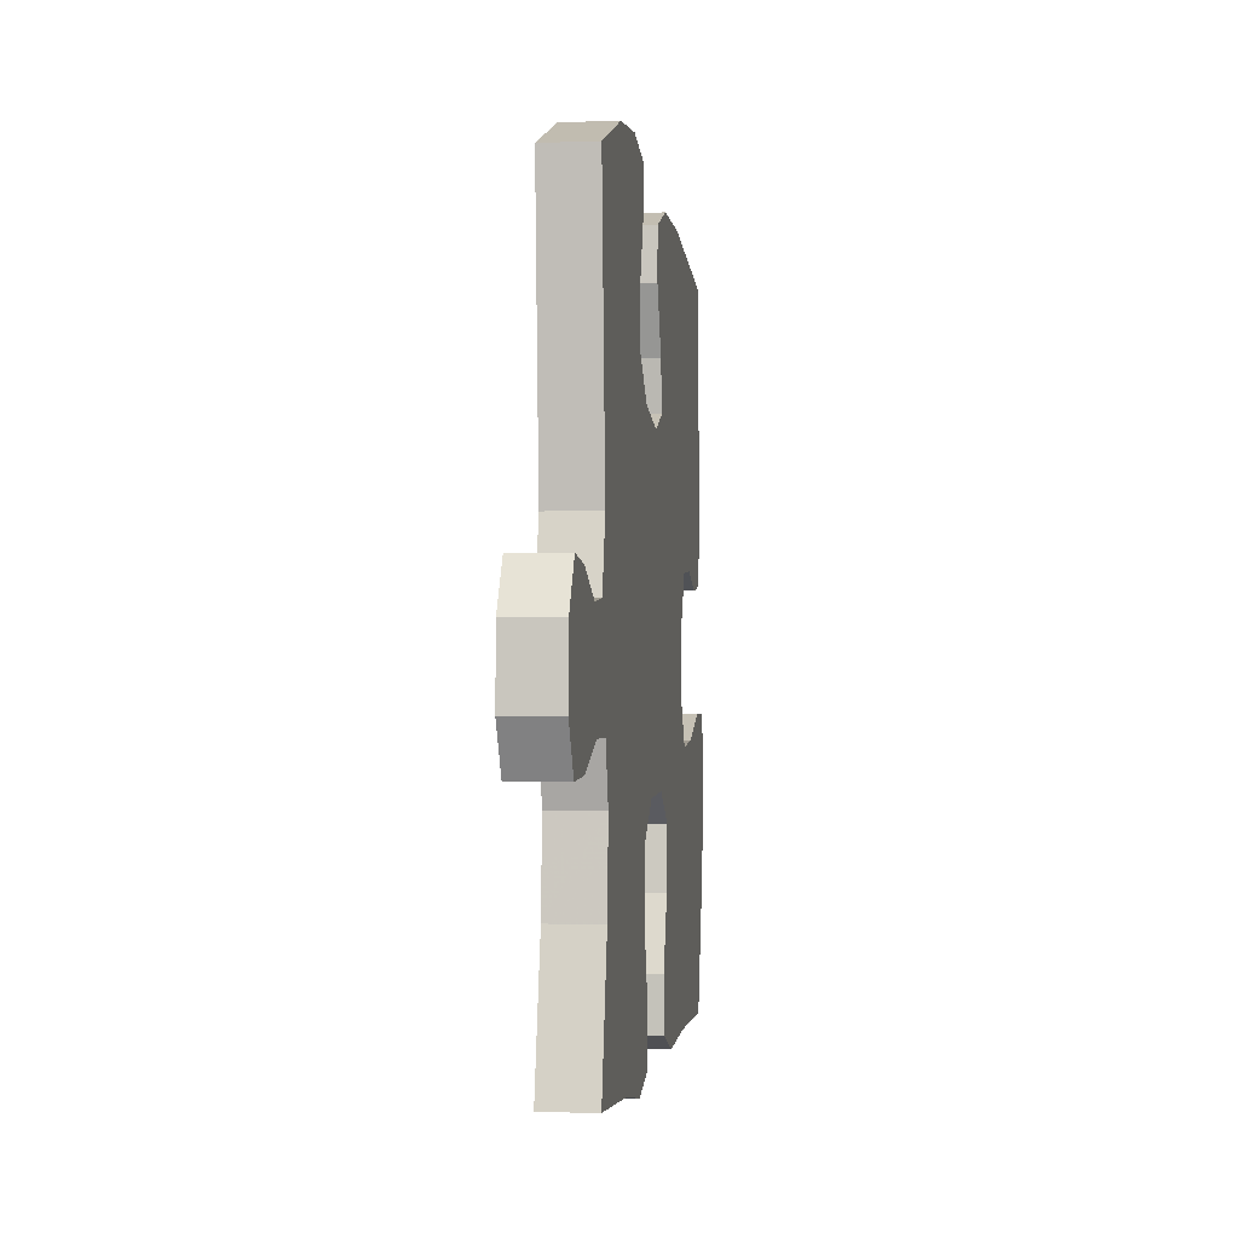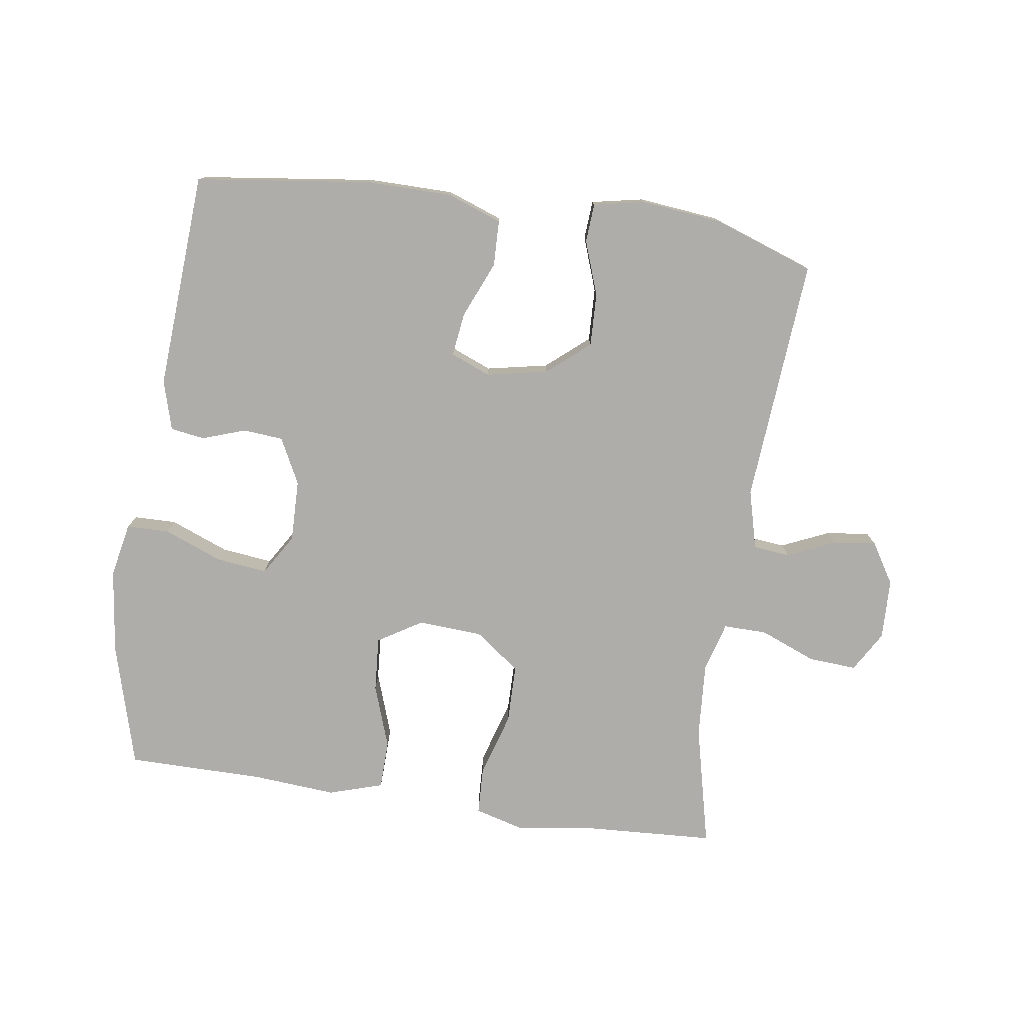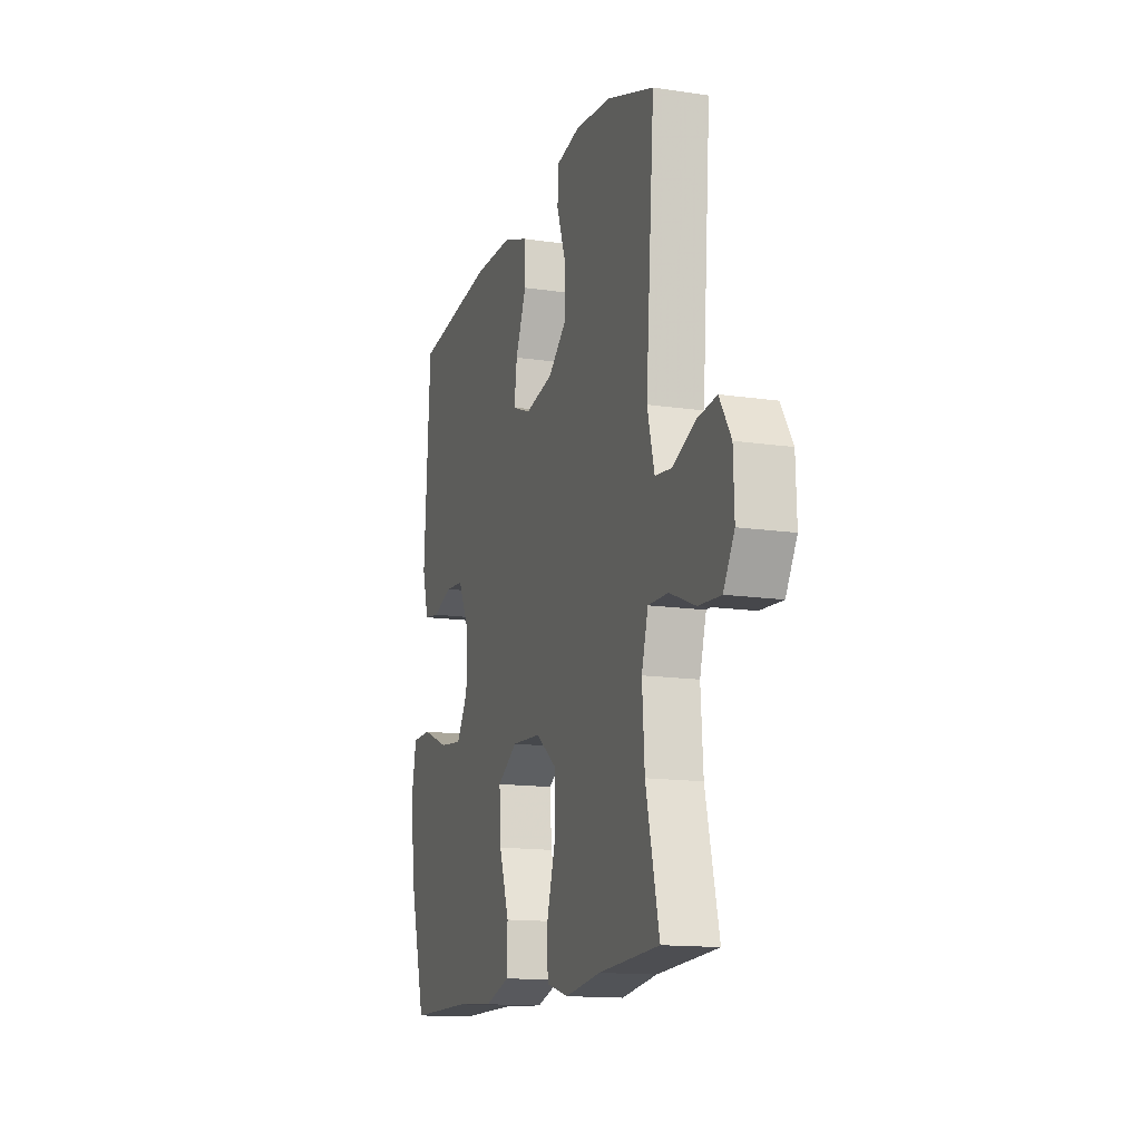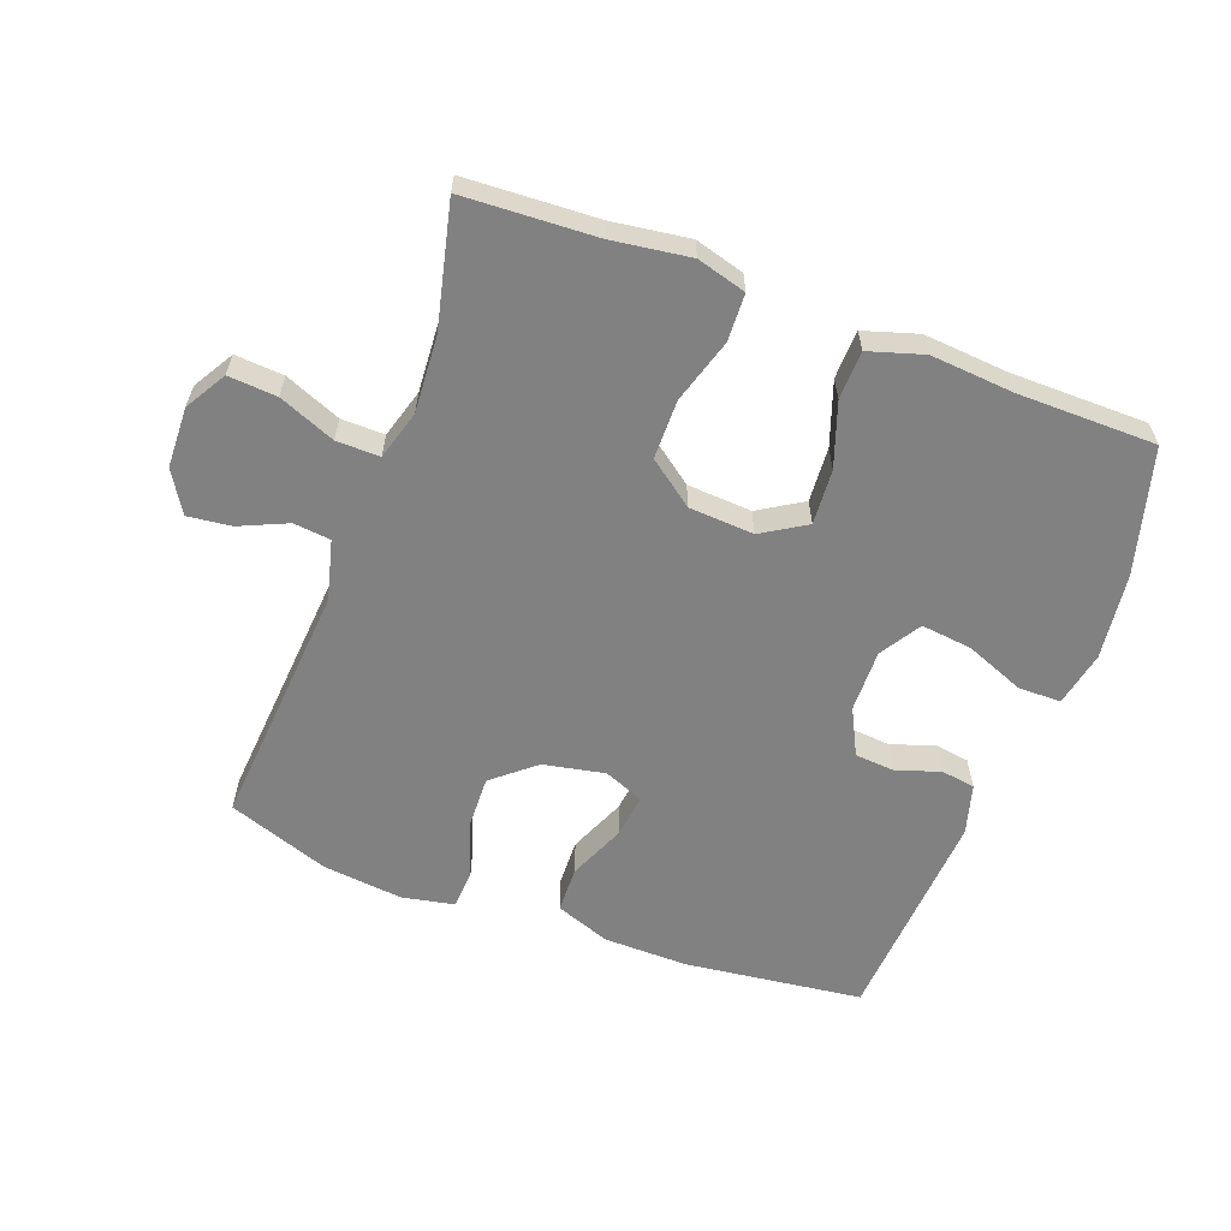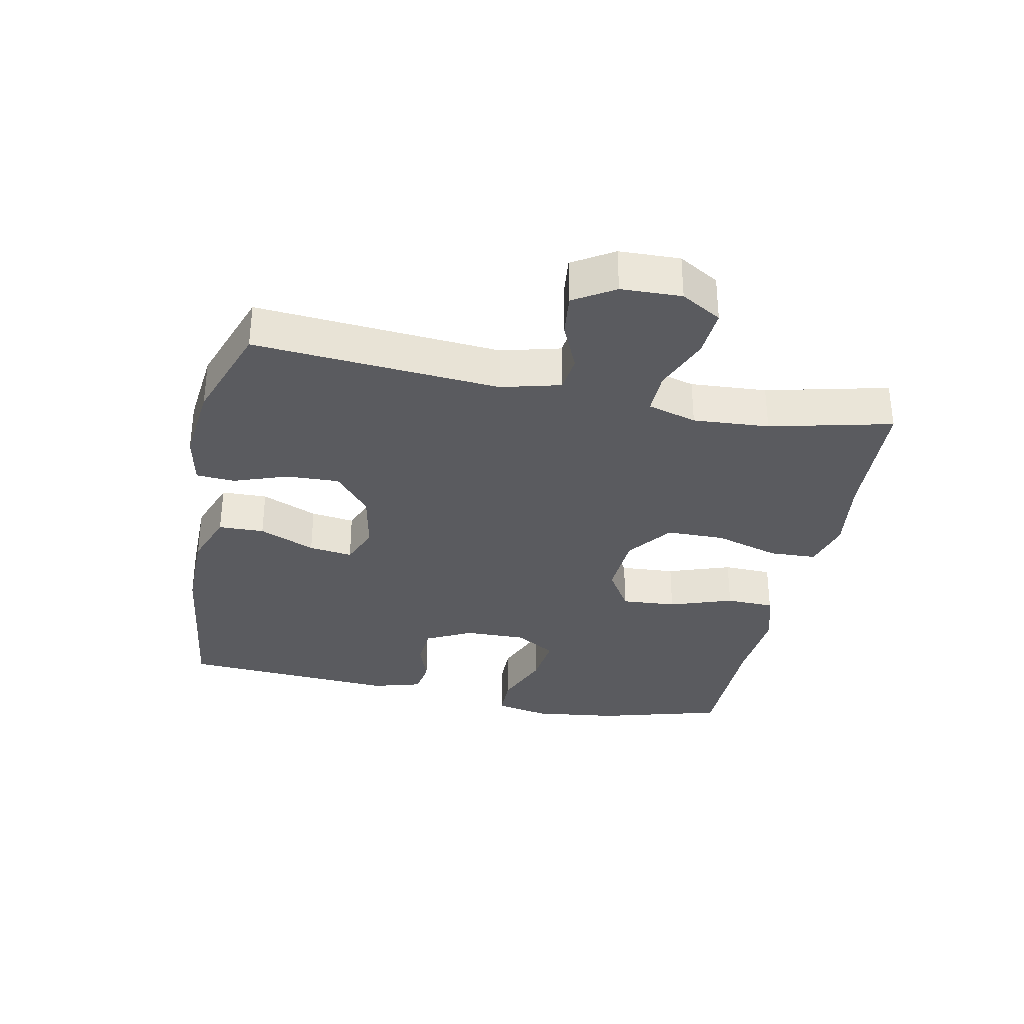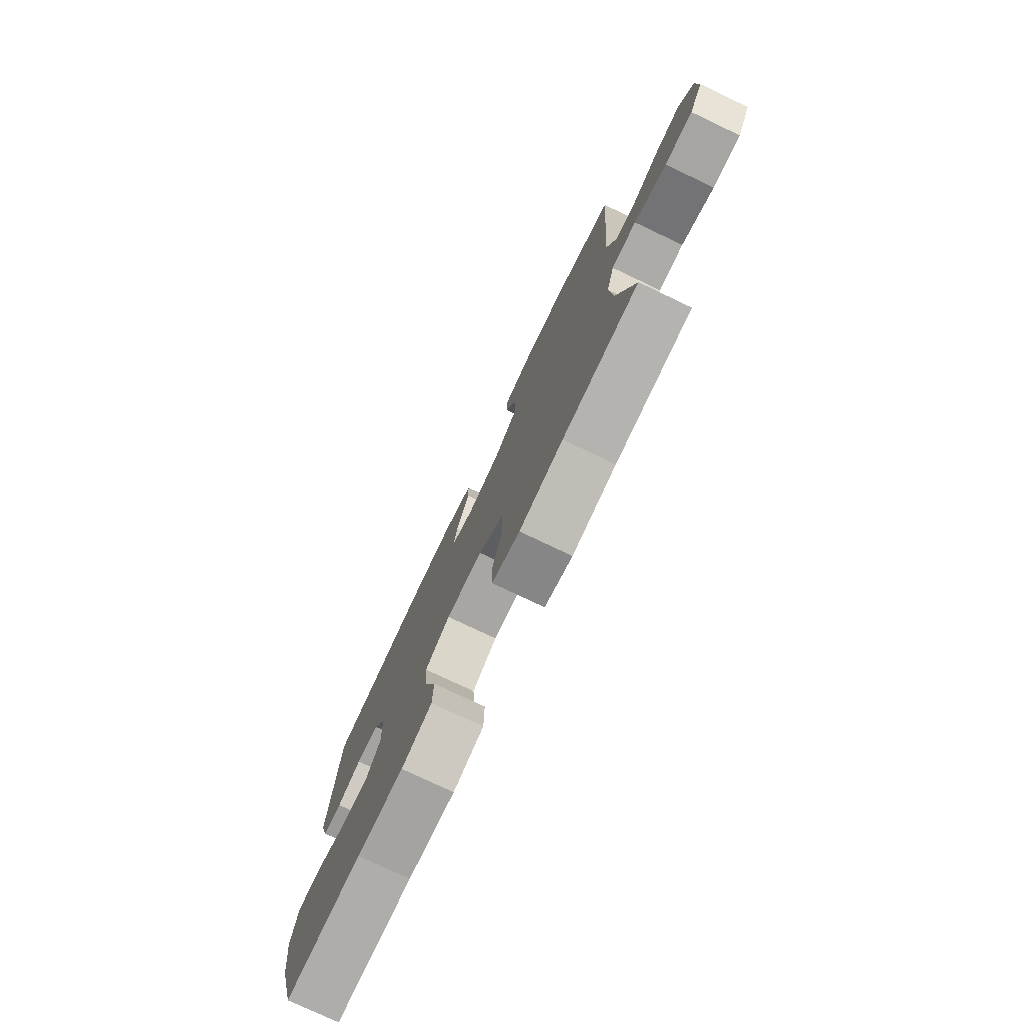
<metadata>
{"format":"obj","ext":"obj","renderer":"f3d","projection":"perspective","resolution":1024,"background":"white","views":[{"elev":-2.1,"azim":97.3,"up":"+Z"},{"elev":-77.4,"azim":-8.3,"up":"+Y"},{"elev":-14.3,"azim":71.9,"up":"+Z"},{"elev":-60.5,"azim":159.4,"up":"+Y"},{"elev":-33.0,"azim":78.4,"up":"+Y"},{"elev":-77.3,"azim":64.6,"up":"+Z"}]}
</metadata>
<code>
v -0.5 0.07 -0.5
v -0.554 0.07 -0.307
v -0.571 0.07 -0.175
v -0.554 0.07 -0.09
v -0.488 0.07 -0.089
v -0.397 0.07 -0.125
v -0.318 0.07 -0.134
v -0.279 0.07 -0.071
v -0.281 0.07 0.025
v -0.317 0.07 0.096
v -0.379 0.07 0.101
v -0.446 0.07 0.078
v -0.499 0.07 0.086
v -0.521 0.07 0.163
v -0.5 0.07 0.5
v -0.227 0.07 0.535
v -0.095 0.07 0.534
v -0.01 0.07 0.503
v -0.008 0.07 0.432
v -0.045 0.07 0.345
v -0.054 0.07 0.277
v 0.008 0.07 0.252
v 0.103 0.07 0.271
v 0.168 0.07 0.326
v 0.165 0.07 0.408
v 0.135 0.07 0.492
v 0.139 0.07 0.552
v 0.219 0.07 0.568
v 0.343 0.07 0.555
v 0.5 0.07 0.5
v 0.471 0.07 0.119
v 0.495 0.07 0.027
v 0.552 0.07 0.021
v 0.626 0.07 0.054
v 0.693 0.07 0.062
v 0.732 0.07 -0.001
v 0.735 0.07 -0.095
v 0.698 0.07 -0.158
v 0.623 0.07 -0.153
v 0.536 0.07 -0.118
v 0.469 0.07 -0.117
v 0.447 0.07 -0.193
v 0.455 0.07 -0.311
v 0.5 0.07 -0.5
v 0.295 0.07 -0.511
v 0.176 0.07 -0.528
v 0.1 0.07 -0.507
v 0.097 0.07 -0.434
v 0.127 0.07 -0.334
v 0.126 0.07 -0.243
v 0.056 0.07 -0.191
v -0.044 0.07 -0.185
v -0.112 0.07 -0.227
v -0.106 0.07 -0.312
v -0.072 0.07 -0.41
v -0.074 0.07 -0.485
v -0.158 0.07 -0.511
v -0.287 0.07 -0.501
v -0.5 0 -0.5
v -0.554 0 -0.307
v -0.571 0 -0.175
v -0.554 0 -0.09
v -0.488 0 -0.089
v -0.397 0 -0.125
v -0.318 0 -0.134
v -0.279 0 -0.071
v -0.281 0 0.025
v -0.317 0 0.096
v -0.379 0 0.101
v -0.446 0 0.078
v -0.499 0 0.086
v -0.521 0 0.163
v -0.5 0 0.5
v -0.227 0 0.535
v -0.095 0 0.534
v -0.01 0 0.503
v -0.008 0 0.432
v -0.045 0 0.345
v -0.054 0 0.277
v 0.008 0 0.252
v 0.103 0 0.271
v 0.168 0 0.326
v 0.165 0 0.408
v 0.135 0 0.492
v 0.139 0 0.552
v 0.219 0 0.568
v 0.343 0 0.555
v 0.5 0 0.5
v 0.471 0 0.119
v 0.495 0 0.027
v 0.552 0 0.021
v 0.626 0 0.054
v 0.693 0 0.062
v 0.732 0 -0.001
v 0.735 0 -0.095
v 0.698 0 -0.158
v 0.623 0 -0.153
v 0.536 0 -0.118
v 0.469 0 -0.117
v 0.447 0 -0.193
v 0.455 0 -0.311
v 0.5 0 -0.5
v 0.295 0 -0.511
v 0.176 0 -0.528
v 0.1 0 -0.507
v 0.097 0 -0.434
v 0.127 0 -0.334
v 0.126 0 -0.243
v 0.056 0 -0.191
v -0.044 0 -0.185
v -0.112 0 -0.227
v -0.106 0 -0.312
v -0.072 0 -0.41
v -0.074 0 -0.485
v -0.158 0 -0.511
v -0.287 0 -0.501
f 56 57 58
f 55 56 58
f 54 55 58
f 2 3 4
f 1 2 4
f 58 1 4
f 54 58 4
f 53 54 4
f 47 48 49
f 46 47 49
f 45 46 49
f 45 49 50
f 44 45 50
f 43 44 50
f 42 43 50 51
f 38 39 40
f 37 38 40
f 36 37 40
f 35 36 40
f 34 35 40
f 33 34 40
f 32 33 40 41
f 42 51 52
f 41 42 52
f 32 41 52
f 31 32 52
f 29 30 31
f 28 29 31
f 27 28 31
f 26 27 31
f 25 26 31
f 18 19 20
f 17 18 20
f 16 17 20
f 15 16 20
f 14 15 20
f 13 14 20
f 12 13 20
f 11 12 20
f 10 11 20 21
f 9 10 21 22
f 4 5 6
f 53 4 6
f 52 53 6 7
f 24 25 31
f 52 7 8
f 31 52 8
f 24 31 8
f 23 24 8
f 8 9 22 23
f 116 115 114
f 116 114 113
f 116 113 112
f 62 61 60
f 62 60 59
f 62 59 116
f 62 116 112
f 62 112 111
f 107 106 105
f 107 105 104
f 107 104 103
f 108 107 103
f 108 103 102
f 108 102 101
f 109 108 101 100
f 98 97 96
f 98 96 95
f 98 95 94
f 98 94 93
f 98 93 92
f 98 92 91
f 99 98 91 90
f 110 109 100
f 110 100 99
f 110 99 90
f 110 90 89
f 89 88 87
f 89 87 86
f 89 86 85
f 89 85 84
f 89 84 83
f 78 77 76
f 78 76 75
f 78 75 74
f 78 74 73
f 78 73 72
f 78 72 71
f 78 71 70
f 78 70 69
f 79 78 69 68
f 80 79 68 67
f 64 63 62
f 64 62 111
f 65 64 111 110
f 89 83 82
f 66 65 110
f 66 110 89
f 66 89 82
f 66 82 81
f 81 80 67 66
f 1 59 60 2
f 2 60 61 3
f 3 61 62 4
f 4 62 63 5
f 5 63 64 6
f 6 64 65 7
f 7 65 66 8
f 8 66 67 9
f 9 67 68 10
f 10 68 69 11
f 11 69 70 12
f 12 70 71 13
f 13 71 72 14
f 14 72 73 15
f 15 73 74 16
f 16 74 75 17
f 17 75 76 18
f 18 76 77 19
f 19 77 78 20
f 20 78 79 21
f 21 79 80 22
f 22 80 81 23
f 23 81 82 24
f 24 82 83 25
f 25 83 84 26
f 26 84 85 27
f 27 85 86 28
f 28 86 87 29
f 29 87 88 30
f 30 88 89 31
f 31 89 90 32
f 32 90 91 33
f 33 91 92 34
f 34 92 93 35
f 35 93 94 36
f 36 94 95 37
f 37 95 96 38
f 38 96 97 39
f 39 97 98 40
f 40 98 99 41
f 41 99 100 42
f 42 100 101 43
f 43 101 102 44
f 44 102 103 45
f 45 103 104 46
f 46 104 105 47
f 47 105 106 48
f 48 106 107 49
f 49 107 108 50
f 50 108 109 51
f 51 109 110 52
f 52 110 111 53
f 53 111 112 54
f 54 112 113 55
f 55 113 114 56
f 56 114 115 57
f 57 115 116 58
f 58 116 59 1

</code>
